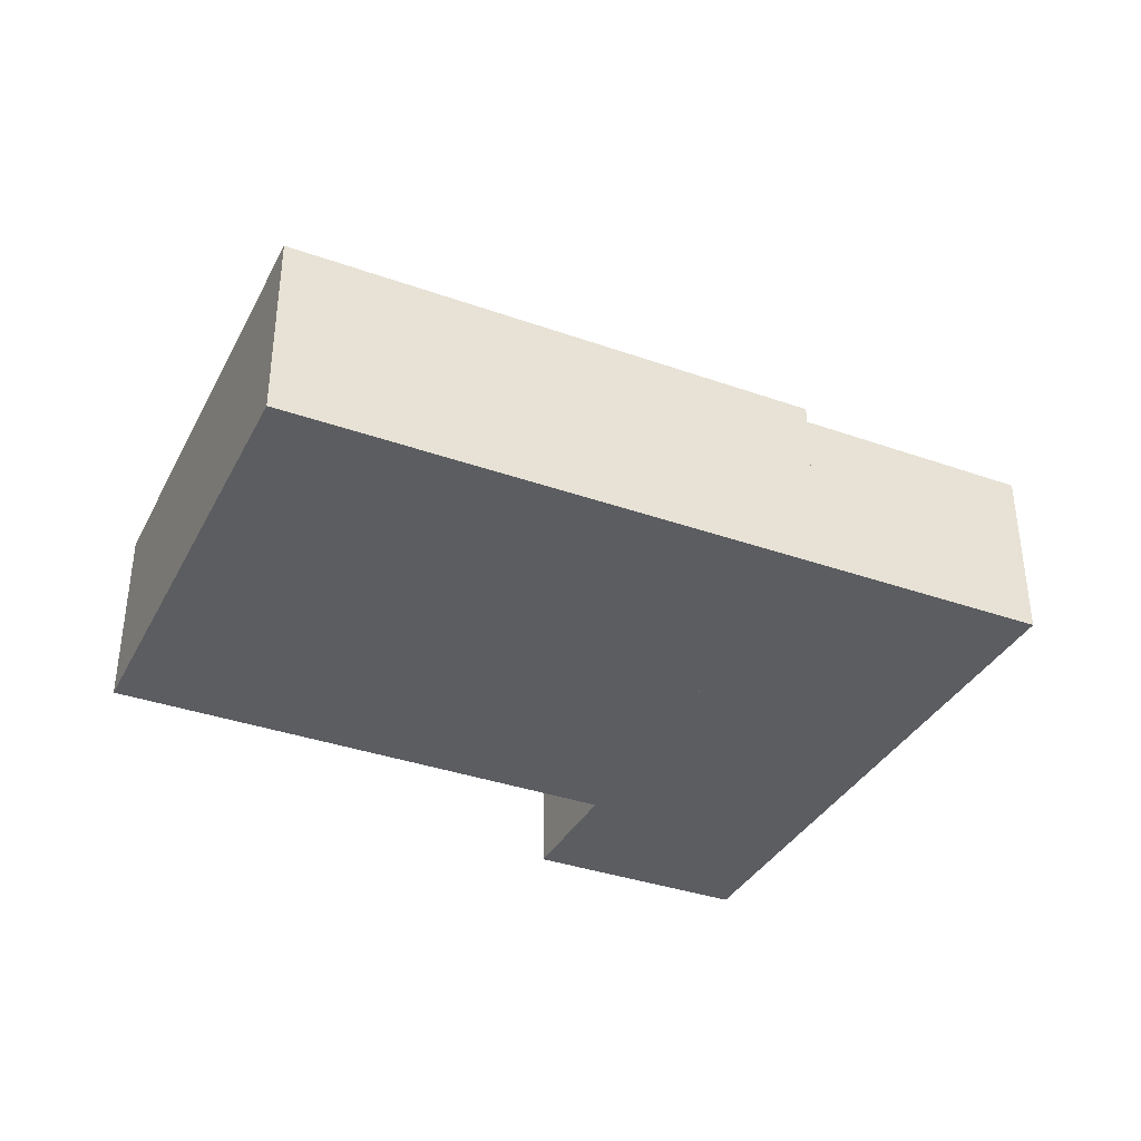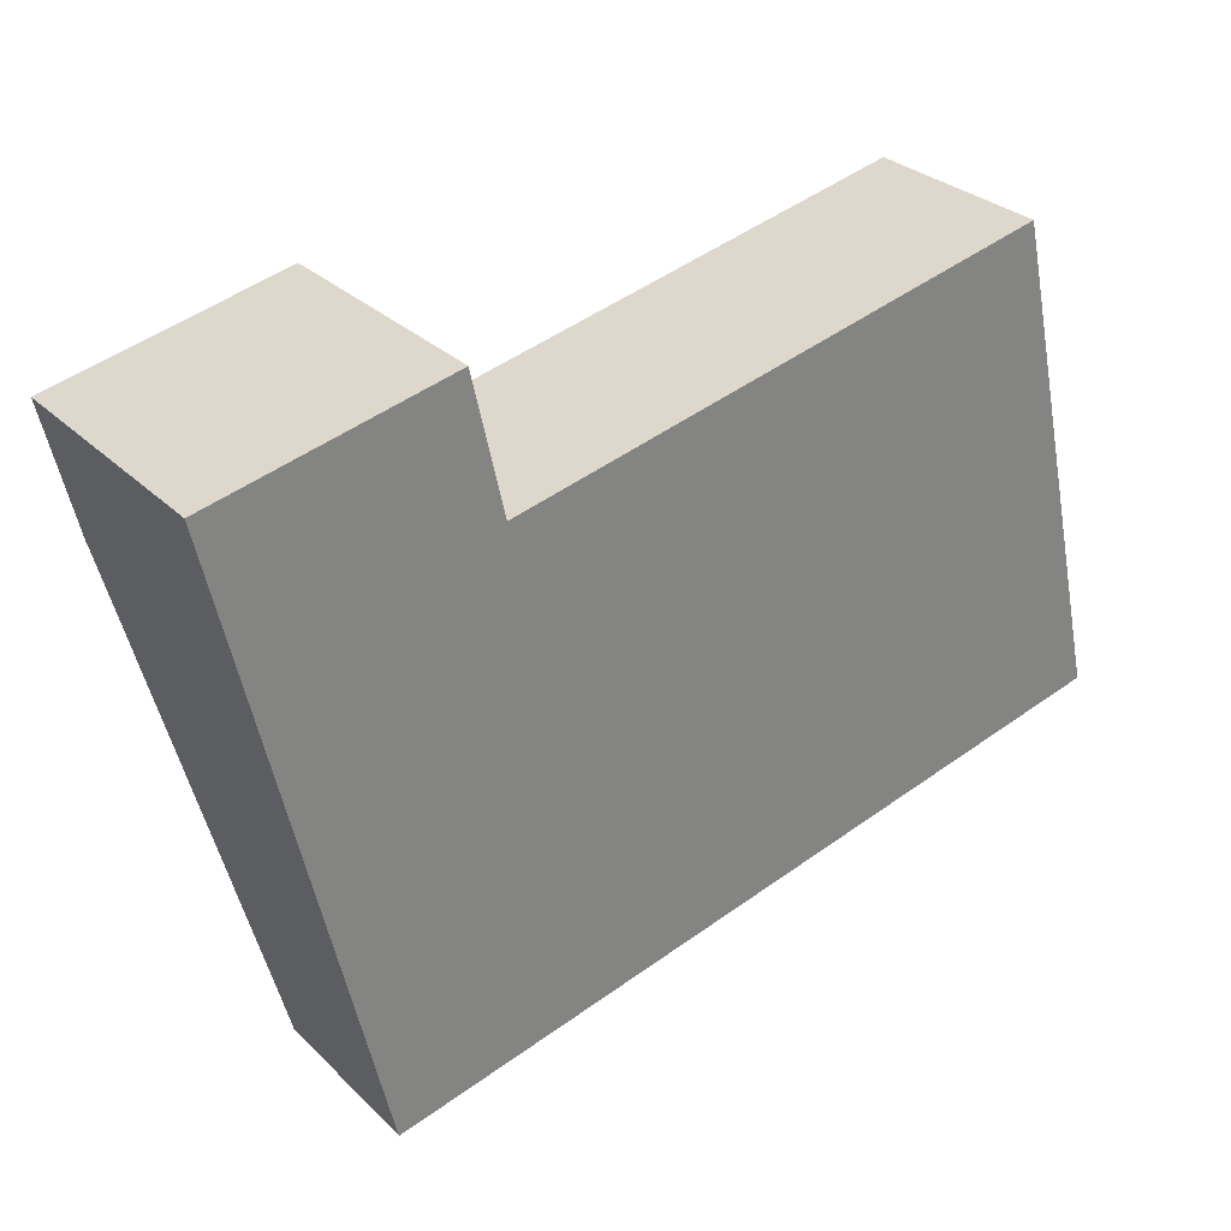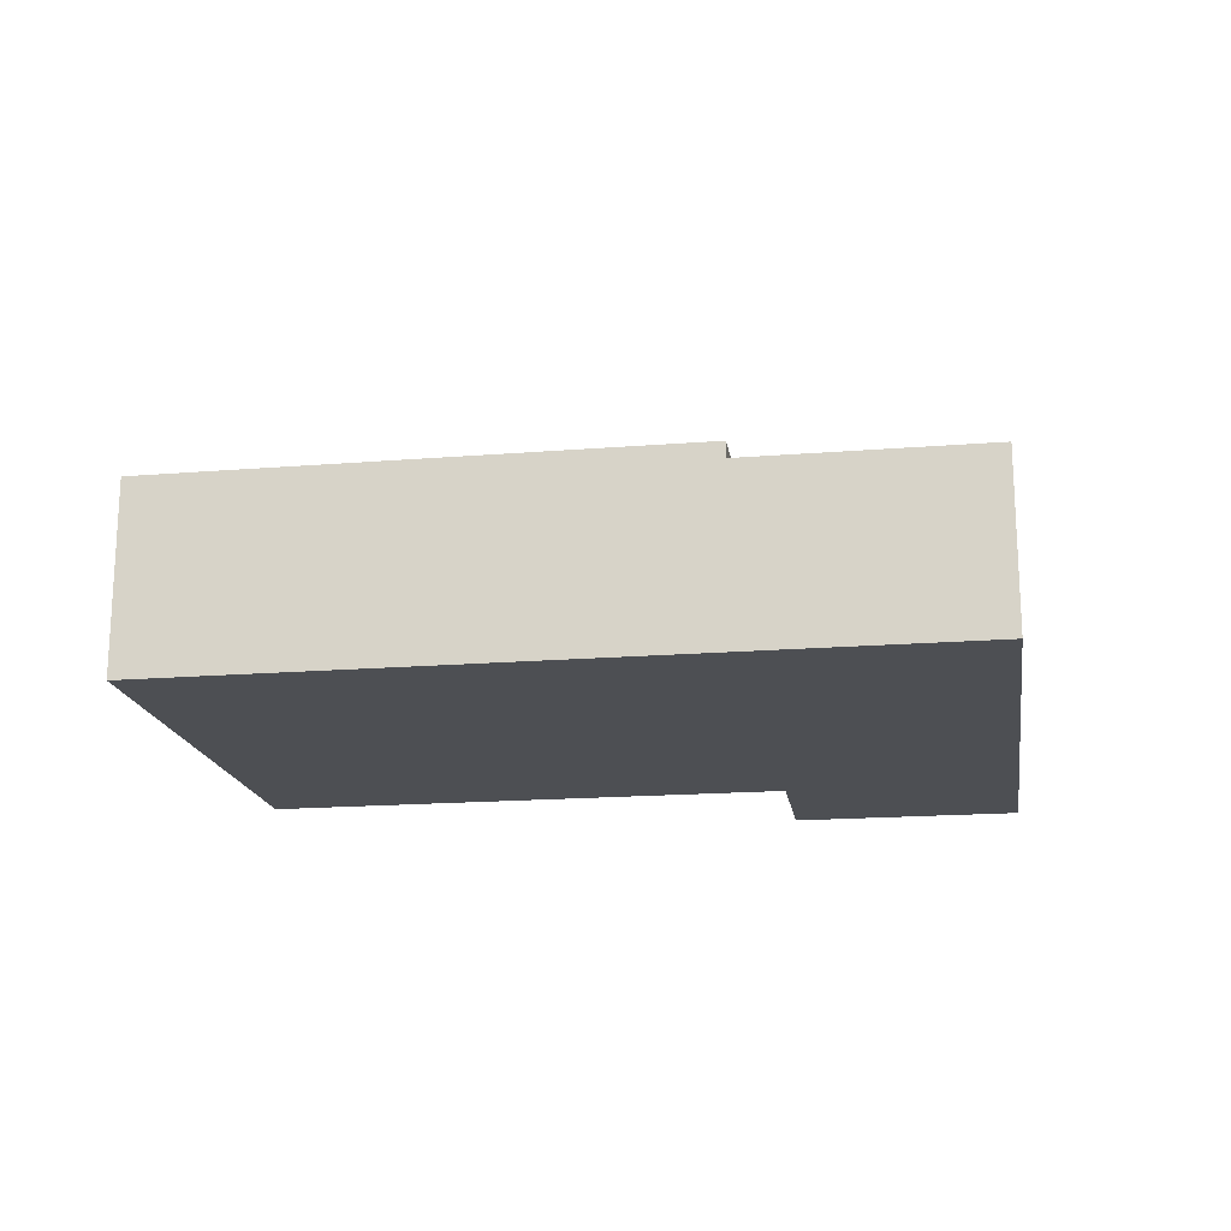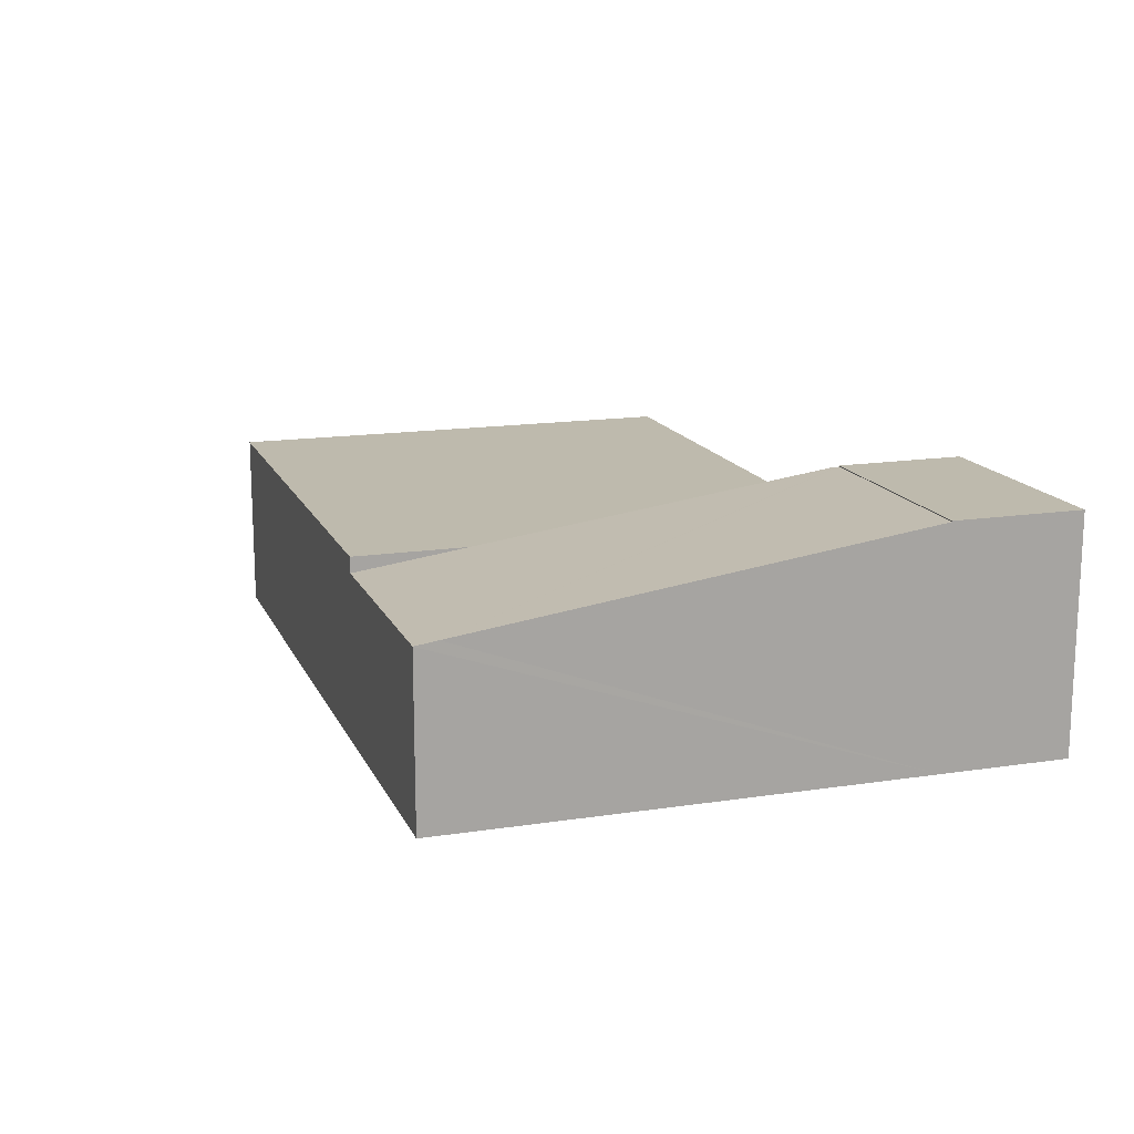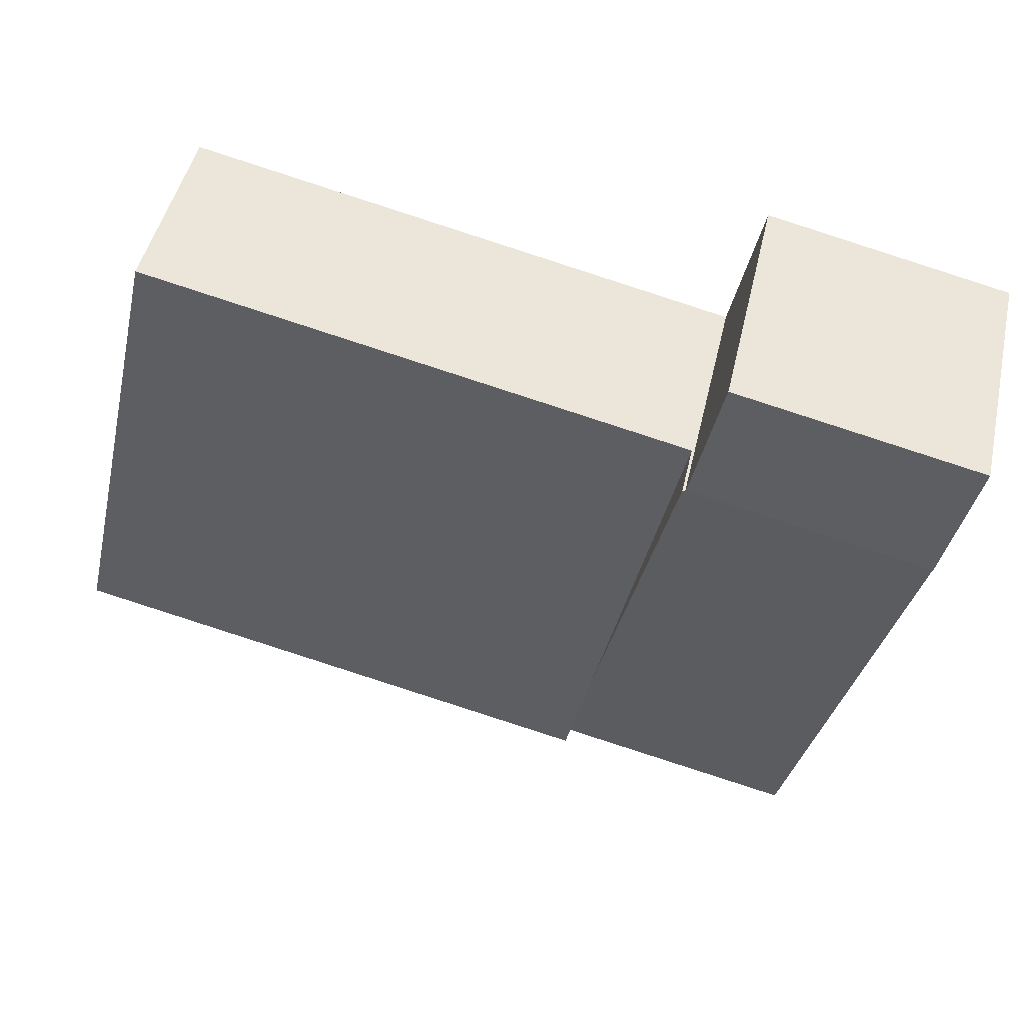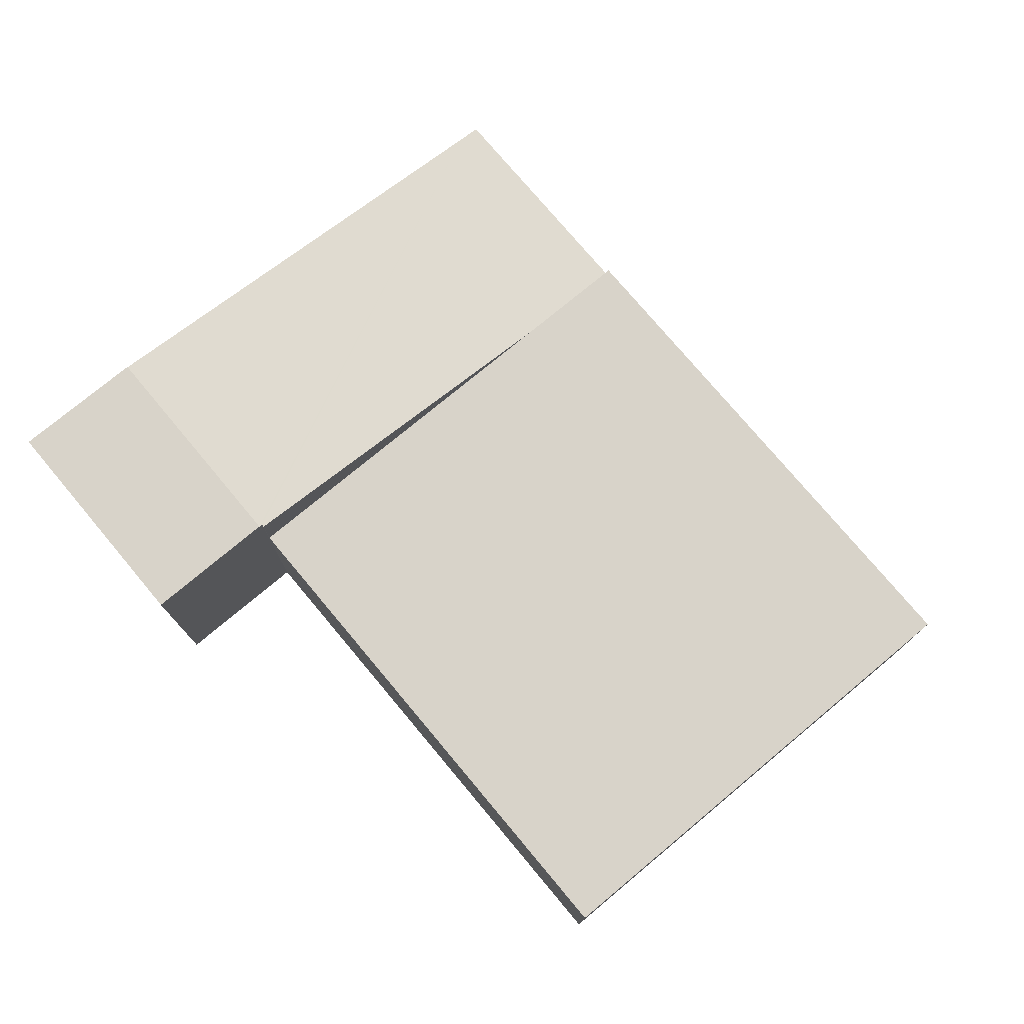
<metadata>
{"format":"obj","ext":"obj","renderer":"f3d","projection":"perspective","resolution":1024,"background":"white","views":[{"elev":-36.0,"azim":142.4,"up":"+Y"},{"elev":29.7,"azim":-36.1,"up":"+Z"},{"elev":-17.9,"azim":176.2,"up":"+Y"},{"elev":15.4,"azim":-120.8,"up":"+Y"},{"elev":47.5,"azim":-167.3,"up":"+Z"},{"elev":75.9,"azim":37.4,"up":"+Y"}]}
</metadata>
<code>
v  20.55 4.895 0.924
v  9.061 4.895 -11.71
v  6.872 4.895 -2.139
v  9.737 4.895 -14.66
v  22.15 4.895 -6.103
v  23.4 4.895 -11.58
v  23.4 7.089e-16 -11.58
v  22.15 3.737e-16 -6.103
v  20.55 -5.658e-17 0.924
v  9.737 8.98e-16 -14.66
v  9.061 7.169e-16 -11.71
v  6.872 1.31e-16 -2.139
v  6.785 6.258 -2.066
v  3.536 4.561 -15.45
v  0.784 6.258 -3.423
v  6.805 6.245 -2.154
v  6.872 6.245 -2.139
v  9.737 4.478 -14.66
v  3.666 4.478 -16.04
v  6.785 1.265e-16 -2.066
v  6.805 1.319e-16 -2.154
v  3.666 9.82e-16 -16.04
v  0.784 2.096e-16 -3.423
v  3.536 9.459e-16 -15.45
v  0.784 6.284 -3.423
v  6.027 6.284 1.341
v  6.785 6.284 -2.066
v  0.361 6.284 -1.575
v  0 6.284 3.848e-16
v  0 0 0
v  6.027 -8.211e-17 1.341
v  0.361 9.644e-17 -1.575
g defaultobject
f 1 2 3
f 2 1 4
f 4 1 5
f 4 5 6
f 5 7 6
f 7 5 8
f 8 5 1
f 8 1 9
f 7 4 6
f 4 7 10
f 10 2 4
f 2 10 3
f 3 10 11
f 3 11 12
f 12 1 3
f 1 12 9
f 8 10 7
f 10 8 9
f 10 9 11
f 11 9 12
f 13 14 15
f 14 13 16
f 14 16 17
f 14 17 2
f 14 2 18
f 14 18 19
f 12 2 17
f 2 12 11
f 2 11 18
f 18 11 10
f 20 16 13
f 16 20 21
f 10 19 18
f 19 10 22
f 14 23 15
f 23 14 19
f 23 19 22
f 23 22 24
f 23 13 15
f 13 23 20
f 21 17 16
f 17 21 12
f 11 22 10
f 22 11 24
f 24 11 23
f 23 11 21
f 21 11 12
f 23 21 20
f 25 26 27
f 26 25 28
f 26 28 29
f 30 26 29
f 26 30 31
f 31 27 26
f 27 31 20
f 20 25 27
f 25 20 23
f 28 30 29
f 30 28 25
f 30 25 32
f 32 25 23
f 32 31 30
f 31 32 20
f 20 32 23

</code>
